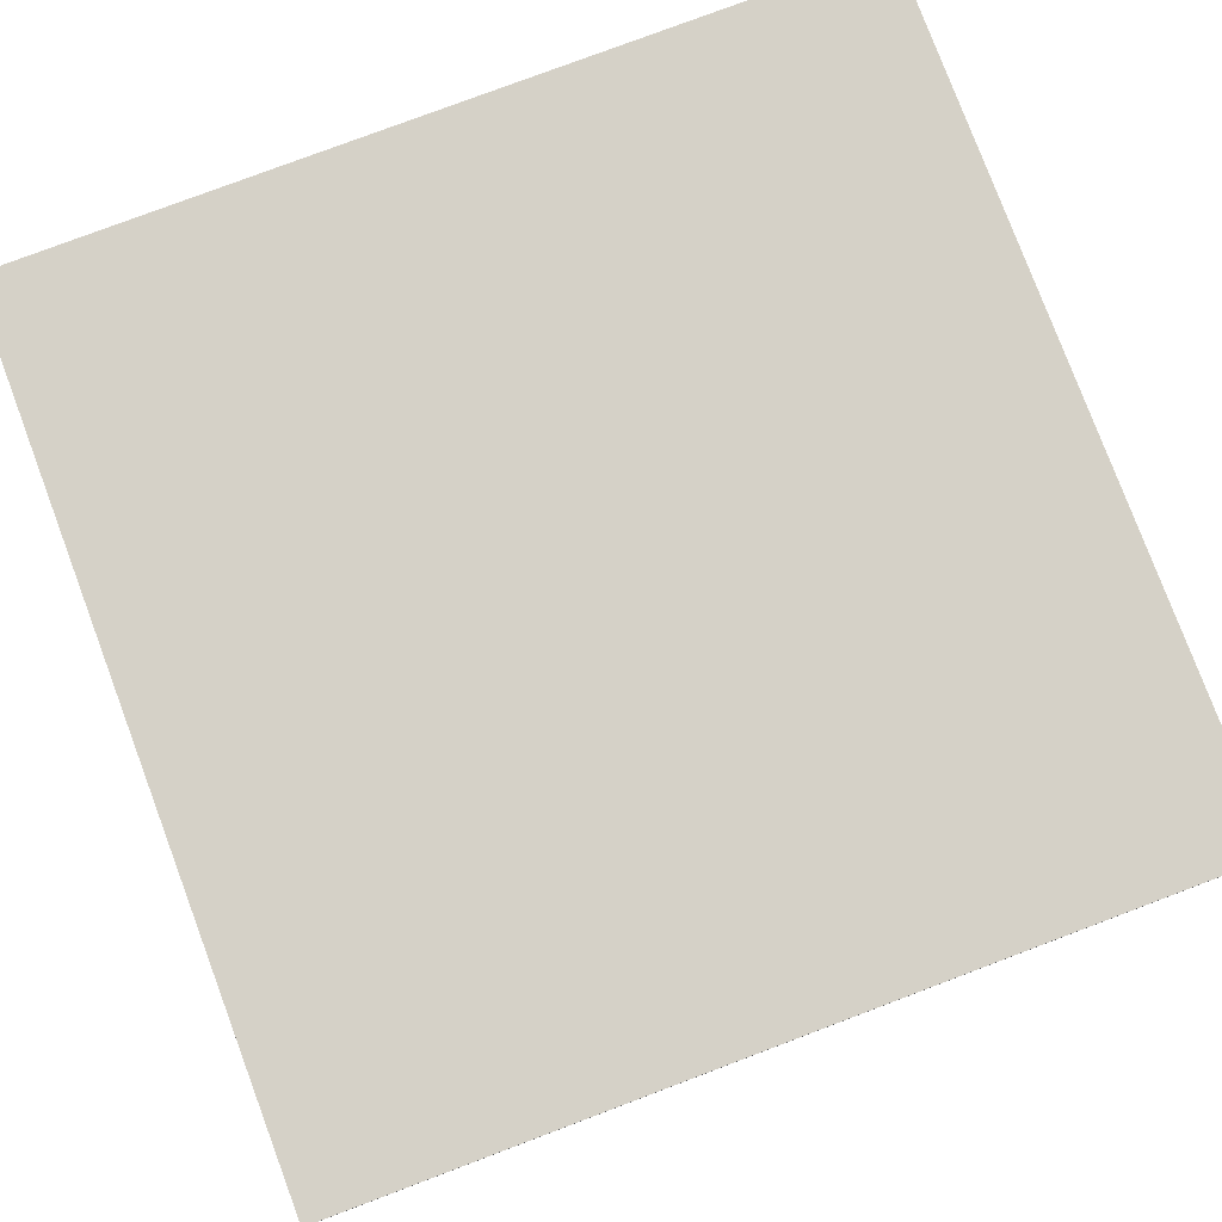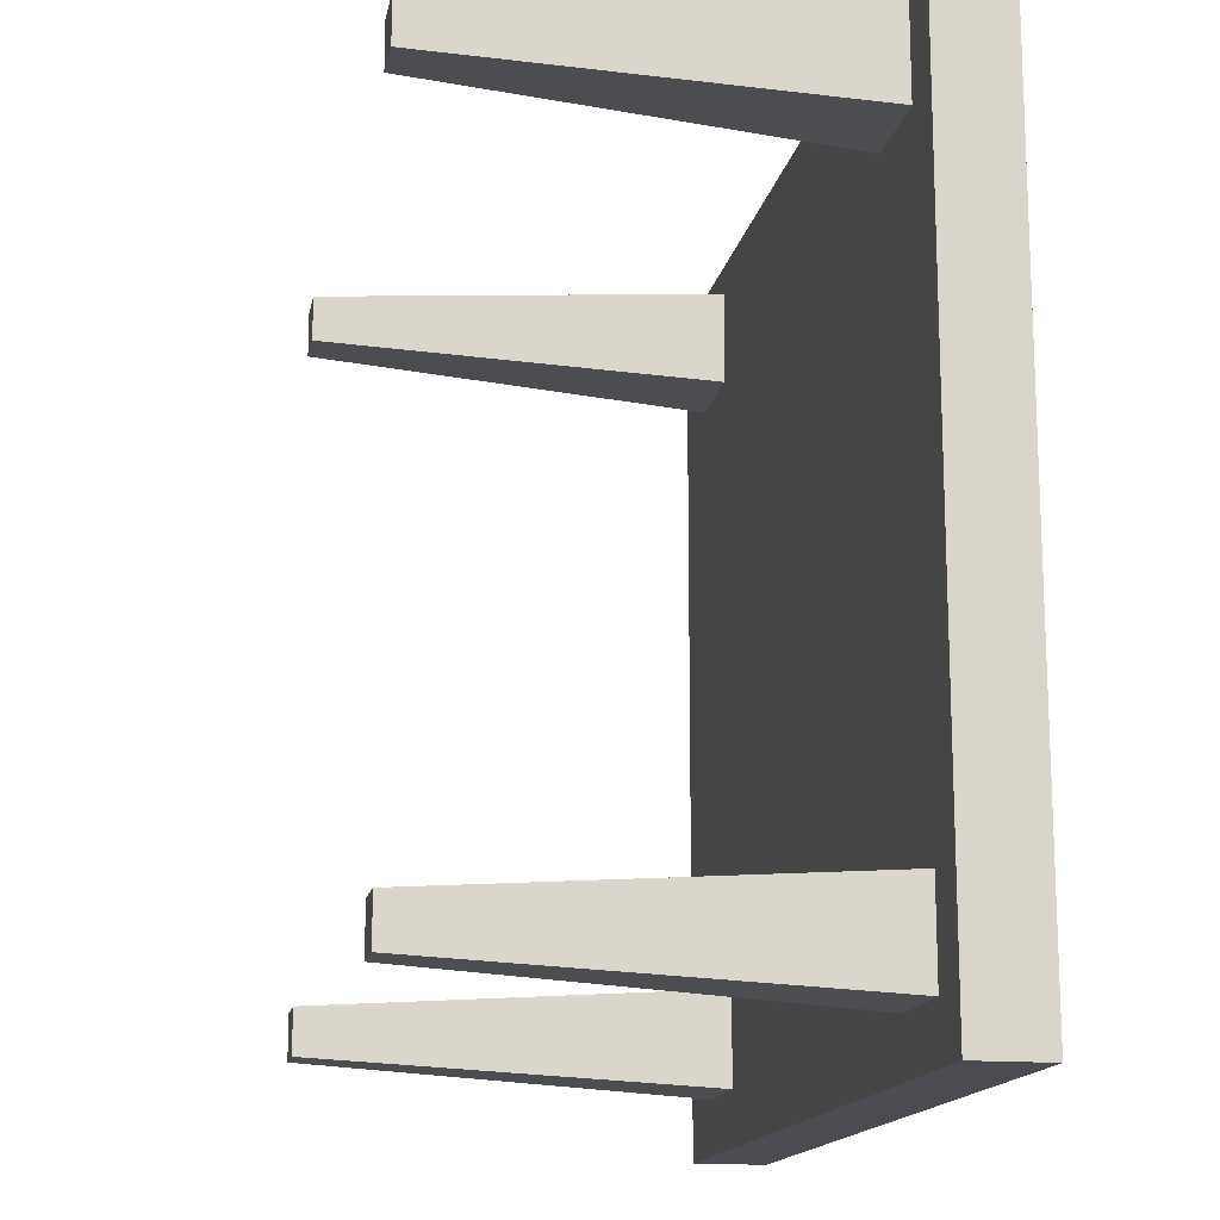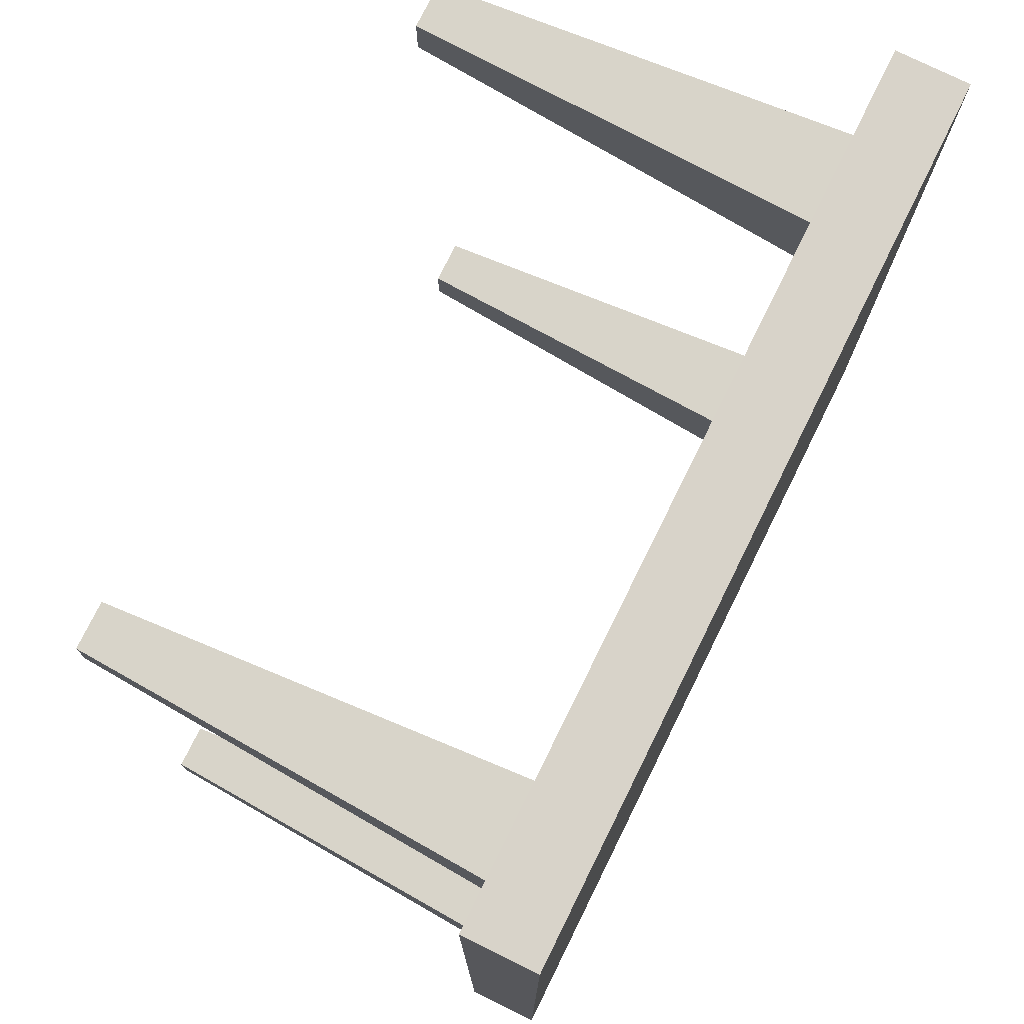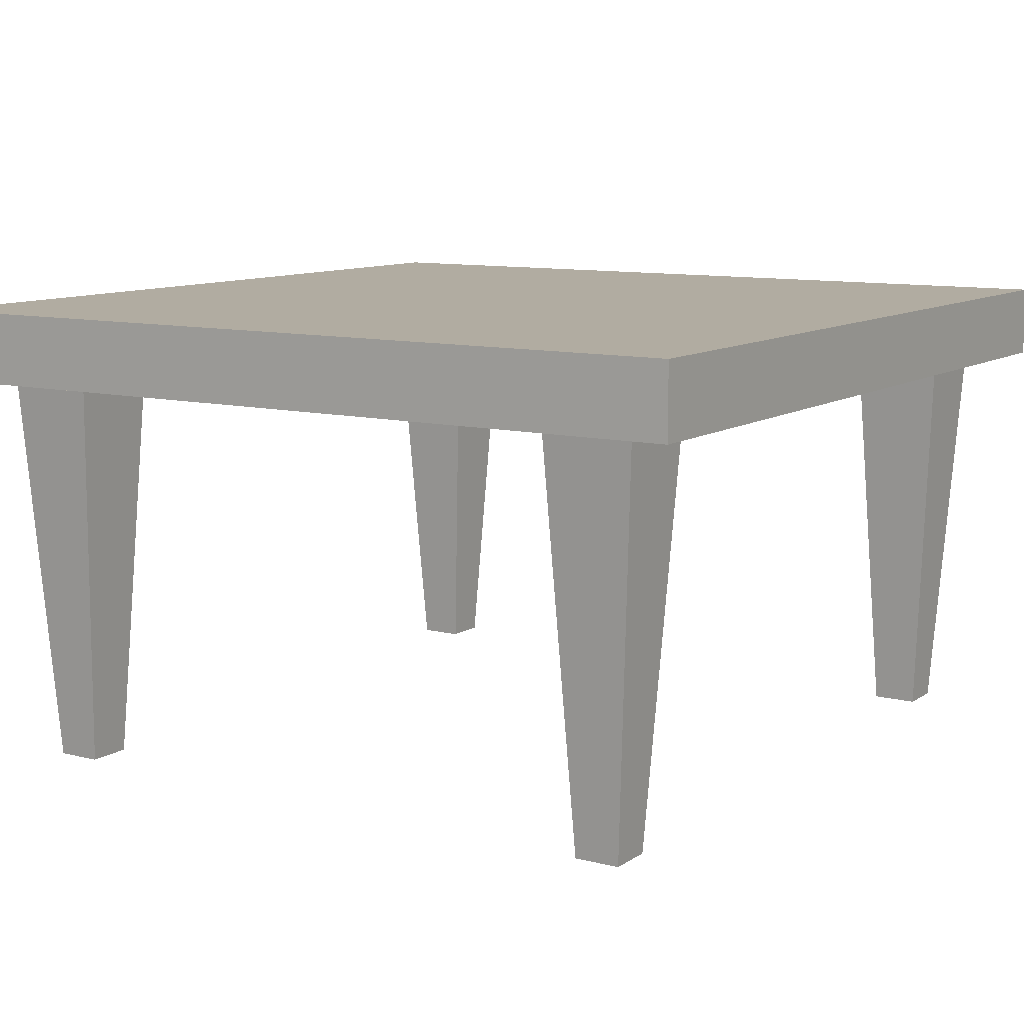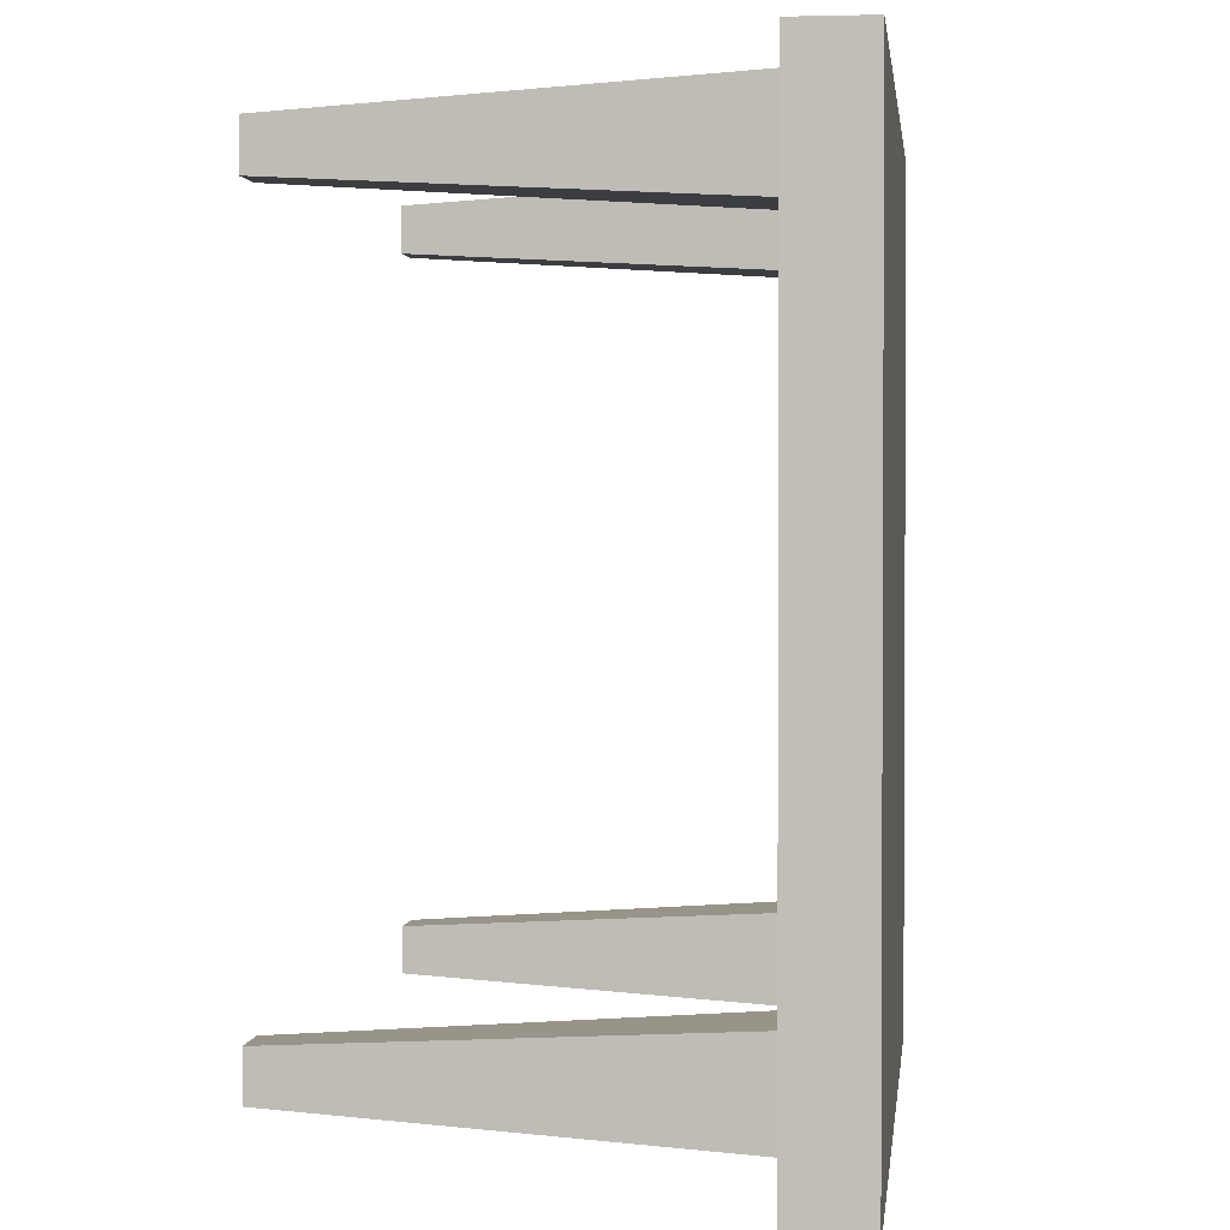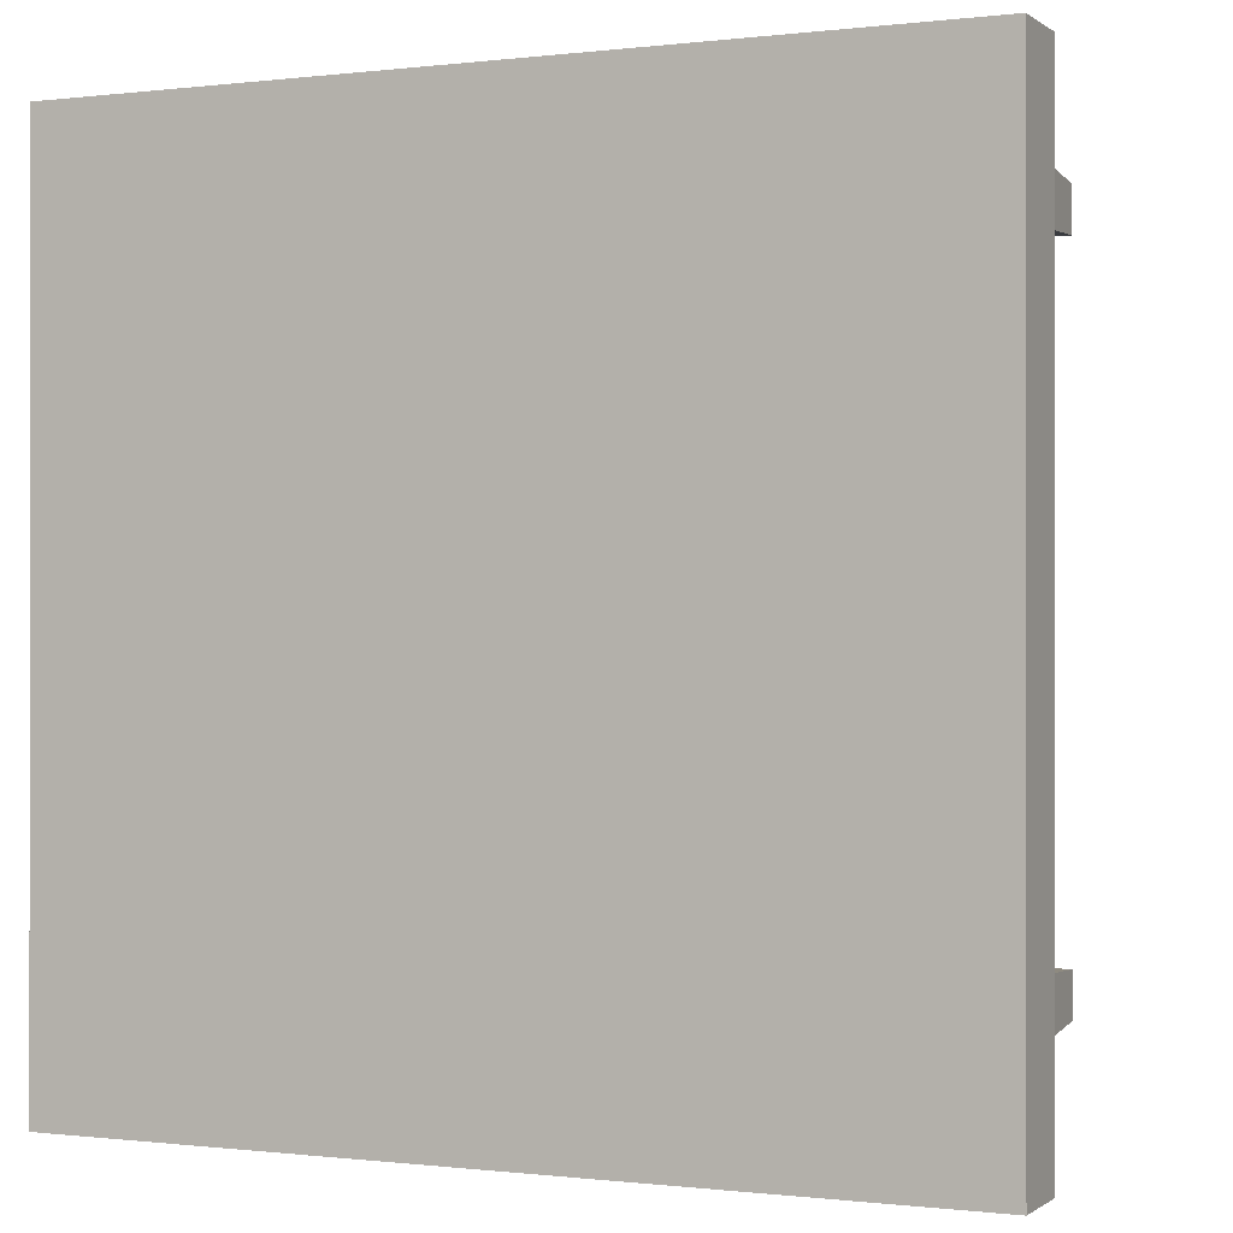
<metadata>
{"format":"obj","ext":"obj","renderer":"f3d","projection":"perspective","resolution":1024,"background":"white","views":[{"elev":79.4,"azim":159.4,"up":"+Y"},{"elev":-15.4,"azim":79.1,"up":"+Z"},{"elev":76.0,"azim":116.3,"up":"+Z"},{"elev":10.2,"azim":32.5,"up":"+Y"},{"elev":1.8,"azim":96.6,"up":"+Z"},{"elev":-0.3,"azim":-155.5,"up":"+Z"}]}
</metadata>
<code>
o Cube
v -1 1.085 1
v -1 0.9153 1
v -1 1.085 -1
v -1 0.9153 -1
v 1 1.085 1
v 1 0.9153 1
v 1 1.085 -1
v 1 0.9153 -1
v 0.7234 -0.01962 -0.7213
v 0.668 0.9317 -0.6659
v 0.7234 -0.01962 -0.8267
v 0.668 0.9317 -0.8821
v 0.8288 -0.01962 -0.7213
v 0.8842 0.9317 -0.6659
v 0.8288 -0.01962 -0.8267
v 0.8842 0.9317 -0.8821
v 0.7234 -0.01962 0.8817
v 0.668 0.9317 0.9371
v 0.7234 -0.01962 0.7763
v 0.668 0.9317 0.7209
v 0.8288 -0.01962 0.8817
v 0.8842 0.9317 0.9371
v 0.8288 -0.01962 0.7763
v 0.8842 0.9317 0.7209
v -0.766 -0.01962 0.8817
v -0.8214 0.9317 0.9371
v -0.766 -0.01962 0.7763
v -0.8214 0.9317 0.7209
v -0.6606 -0.01962 0.8817
v -0.6052 0.9317 0.9371
v -0.6606 -0.01962 0.7763
v -0.6052 0.9317 0.7209
v -0.766 -0.01962 -0.7156
v -0.8214 0.9317 -0.6602
v -0.766 -0.01962 -0.8211
v -0.8214 0.9317 -0.8765
v -0.6606 -0.01962 -0.7156
v -0.6052 0.9317 -0.6602
v -0.6606 -0.01962 -0.8211
v -0.6052 0.9317 -0.8765
f 3 2 1
f 7 4 3
f 5 8 7
f 1 6 5
f 1 7 3
f 6 4 8
f 10 11 9
f 11 16 15
f 16 13 15
f 13 10 9
f 15 9 11
f 12 14 16
f 18 19 17
f 19 24 23
f 24 21 23
f 22 17 21
f 23 17 19
f 20 22 24
f 26 27 25
f 27 32 31
f 32 29 31
f 30 25 29
f 31 25 27
f 28 30 32
f 34 35 33
f 35 40 39
f 40 37 39
f 37 34 33
f 39 33 35
f 36 38 40
f 3 4 2
f 7 8 4
f 5 6 8
f 1 2 6
f 1 5 7
f 6 2 4
f 10 12 11
f 11 12 16
f 16 14 13
f 13 14 10
f 15 13 9
f 12 10 14
f 18 20 19
f 19 20 24
f 24 22 21
f 22 18 17
f 23 21 17
f 20 18 22
f 26 28 27
f 27 28 32
f 32 30 29
f 30 26 25
f 31 29 25
f 28 26 30
f 34 36 35
f 35 36 40
f 40 38 37
f 37 38 34
f 39 37 33
f 36 34 38

</code>
